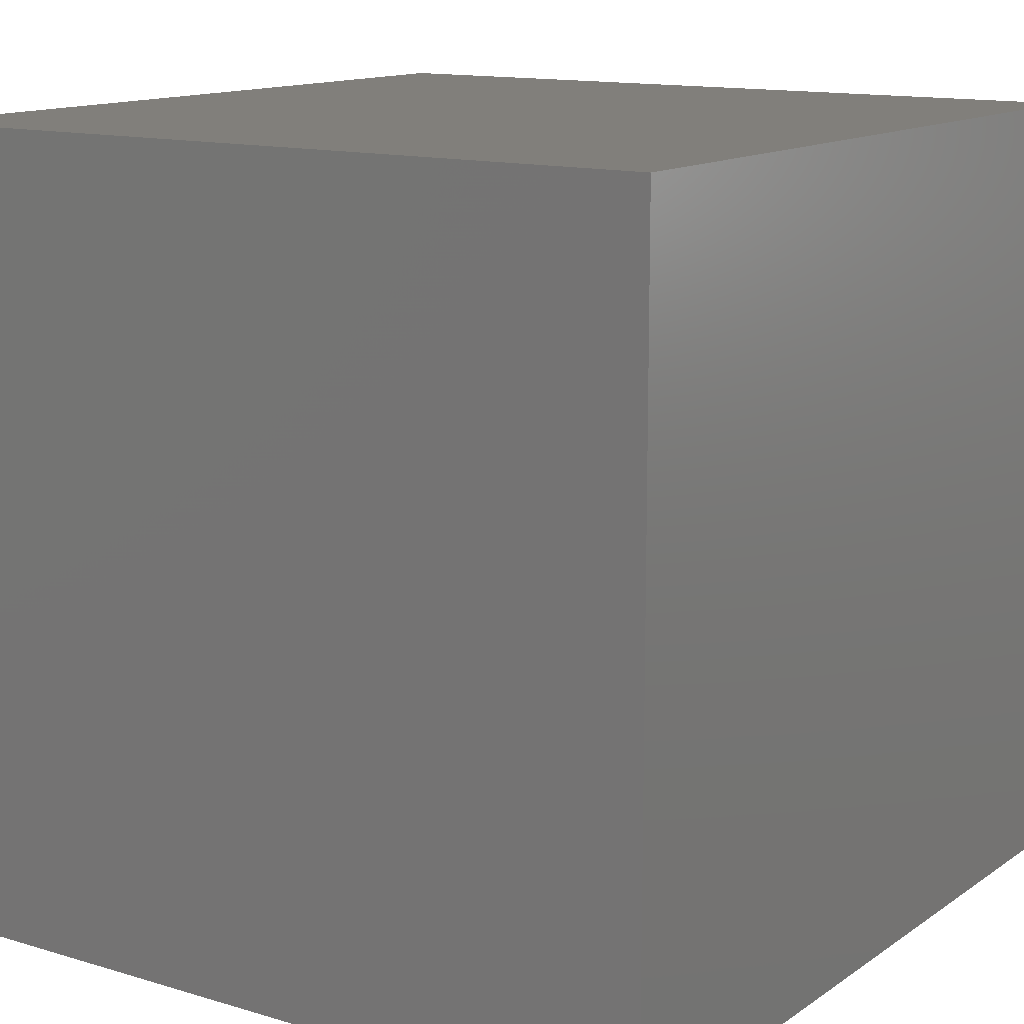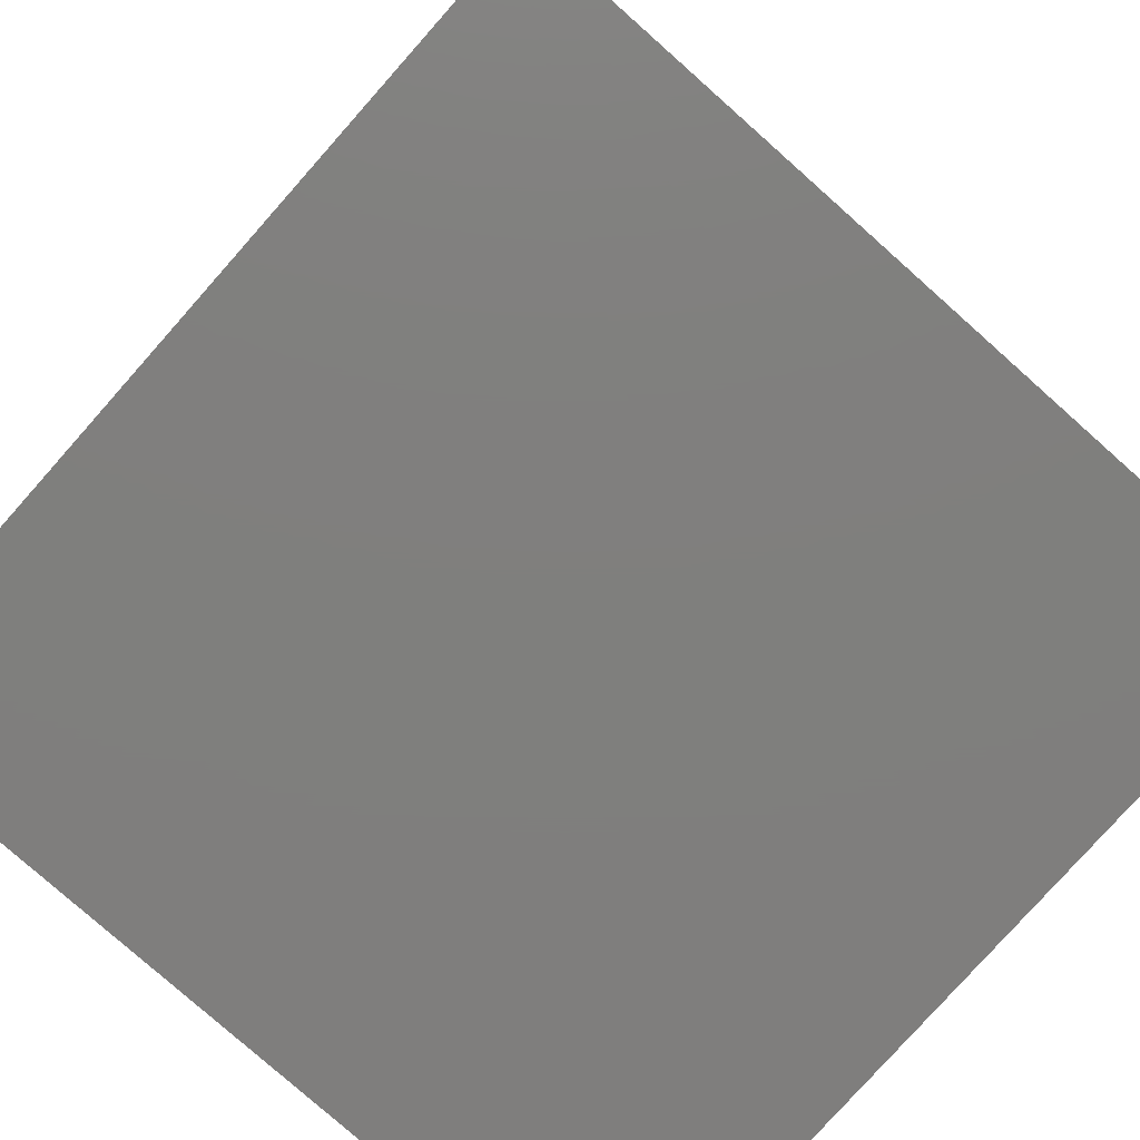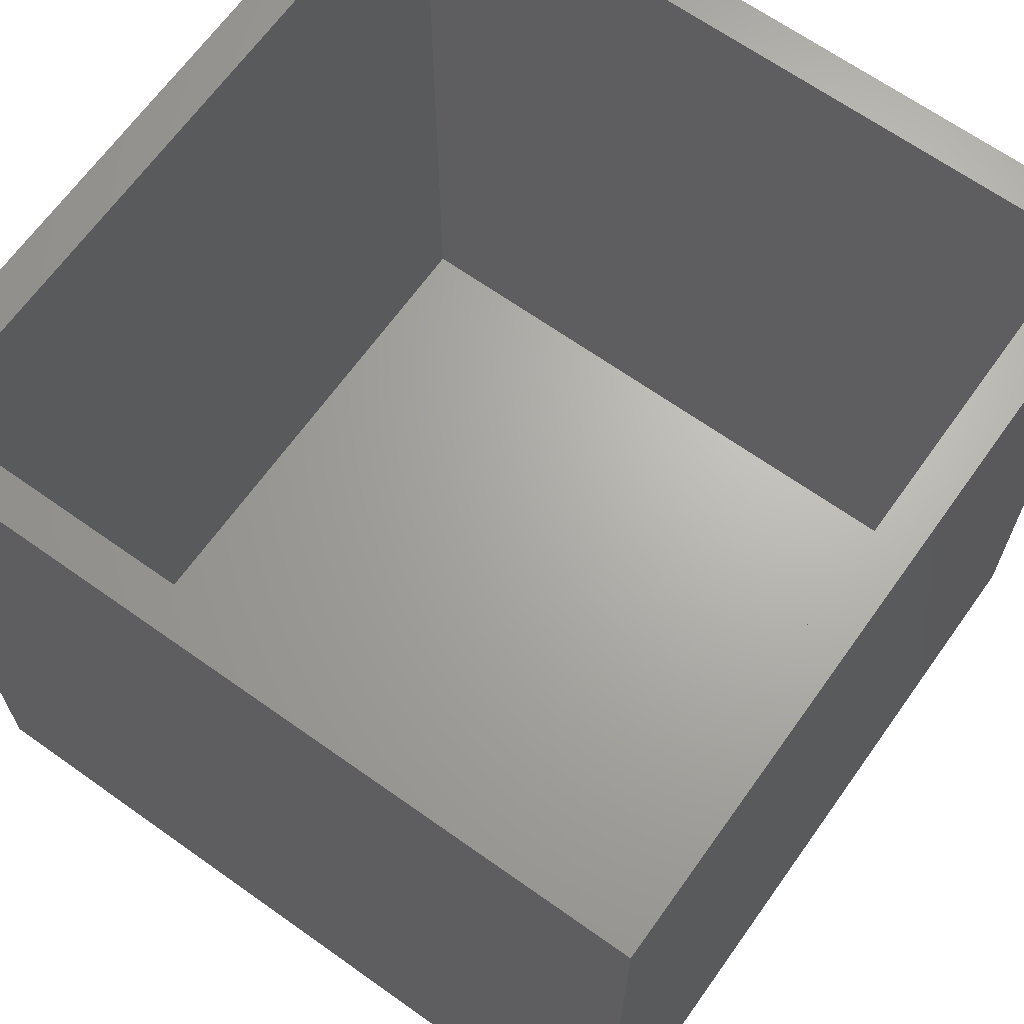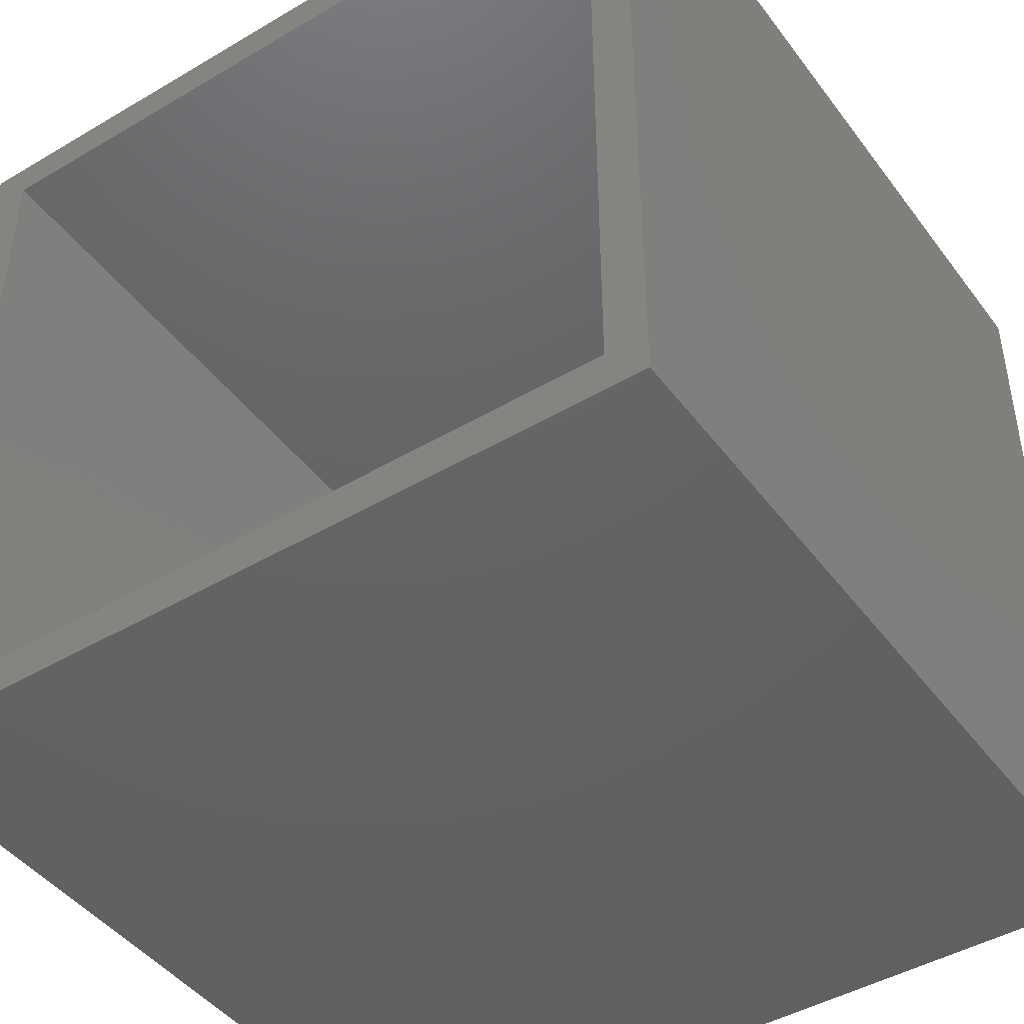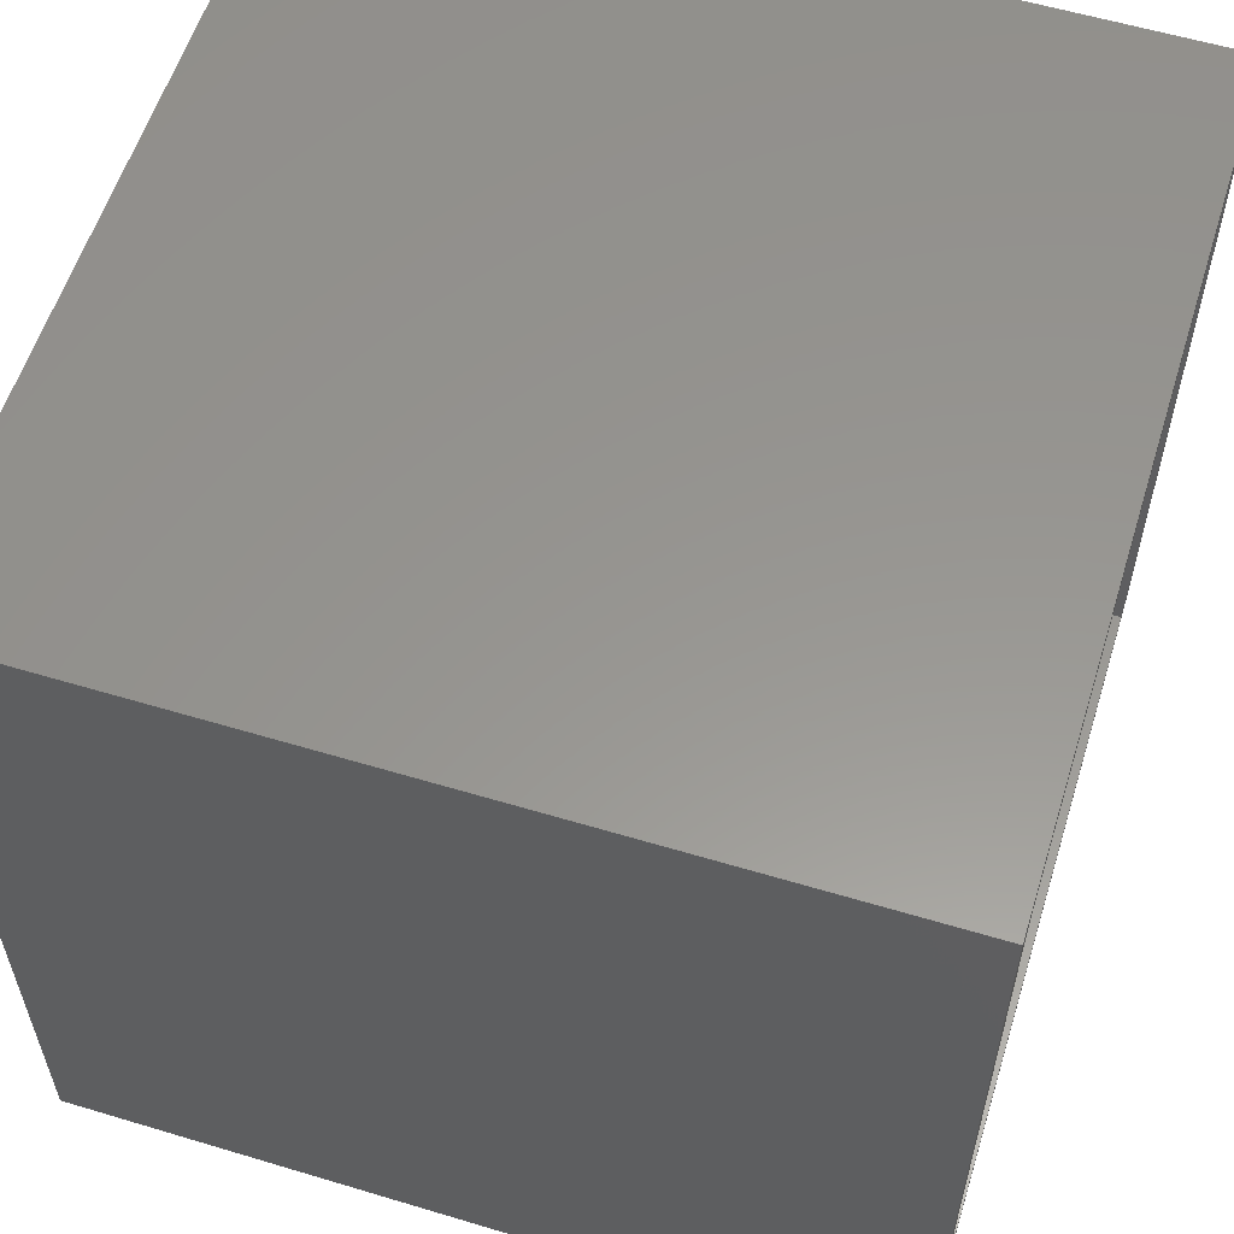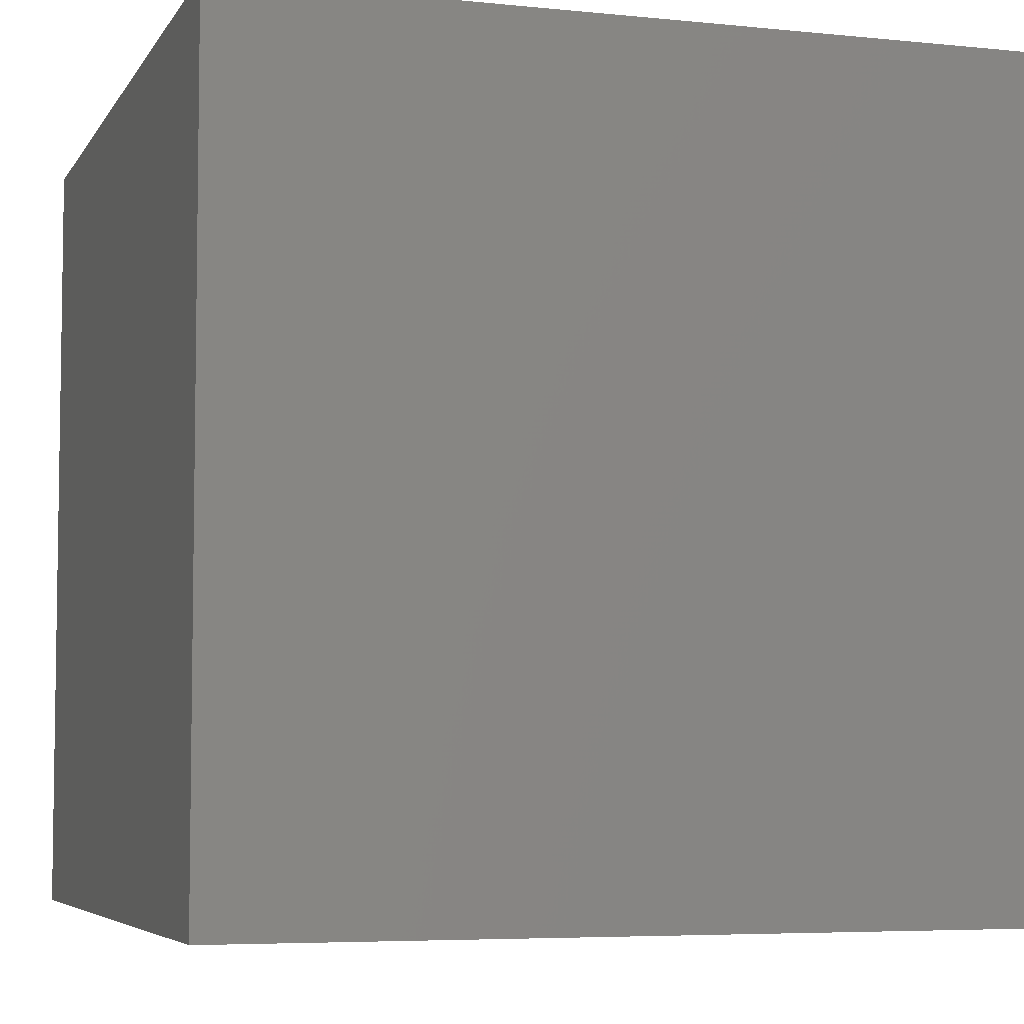
<metadata>
{"format":"stl","ext":"stl","renderer":"f3d","projection":"perspective","resolution":1024,"background":"white","views":[{"elev":13.3,"azim":124.1,"up":"+Y"},{"elev":-79.0,"azim":48.4,"up":"+Y"},{"elev":66.4,"azim":125.5,"up":"+Z"},{"elev":-44.9,"azim":34.4,"up":"+Y"},{"elev":58.0,"azim":-72.7,"up":"+Y"},{"elev":-5.6,"azim":72.4,"up":"+Z"}]}
</metadata>
<code>
# stl→obj: 16 verts, 28 faces
v -4 -4 0
v 4 4 0
v 4 -4 0
v -4 4 0
v 4 -4 8
v 4 4 8
v -4 4 8
v -4 -4 8
v 3.6 3.6 8
v -3.6 3.6 8
v -3.6 -3.6 8
v 3.6 -3.6 8
v -3.6 3.6 0.2
v 3.6 -3.6 0.2
v 3.6 3.6 0.2
v -3.6 -3.6 0.2
f 1 2 3
f 2 1 4
f 5 2 6
f 2 5 3
f 1 7 4
f 7 1 8
f 1 5 8
f 5 1 3
f 2 7 6
f 7 2 4
f 6 9 5
f 6 10 9
f 10 7 11
f 7 10 6
f 12 5 9
f 11 5 12
f 11 8 5
f 8 11 7
f 13 14 15
f 14 13 16
f 14 9 15
f 9 14 12
f 11 13 10
f 13 11 16
f 14 11 12
f 11 14 16
f 13 9 10
f 9 13 15

</code>
